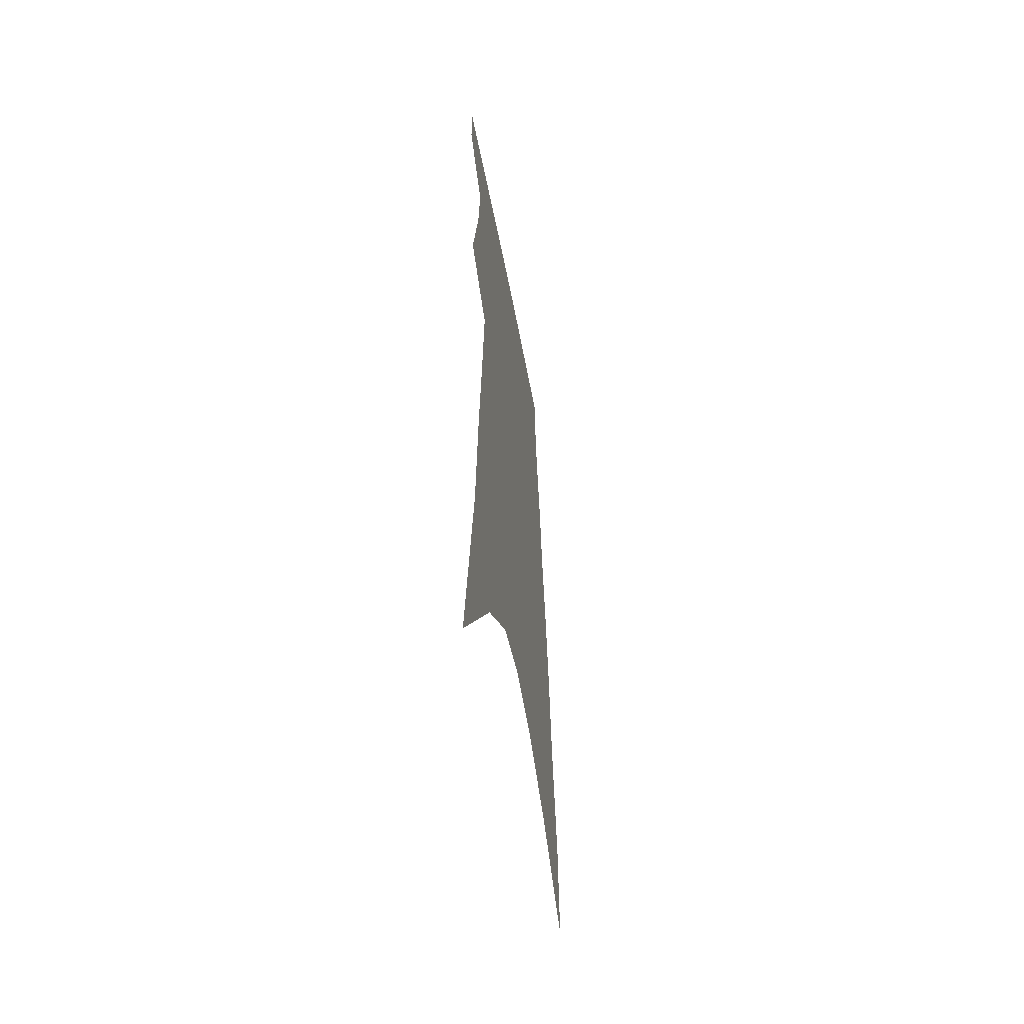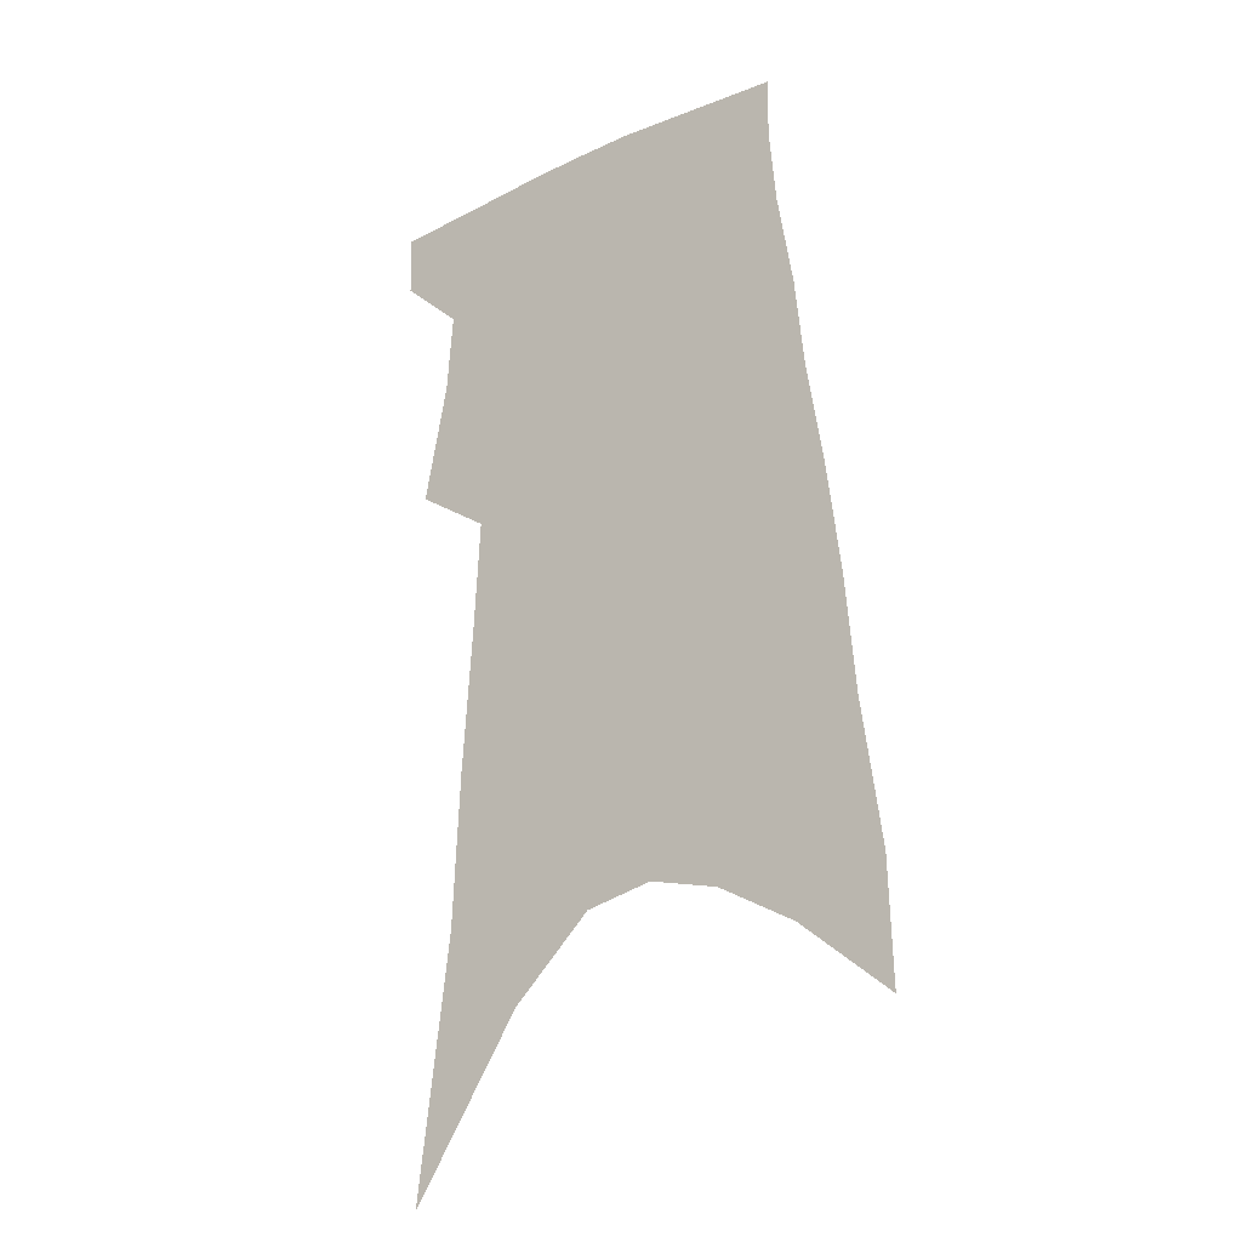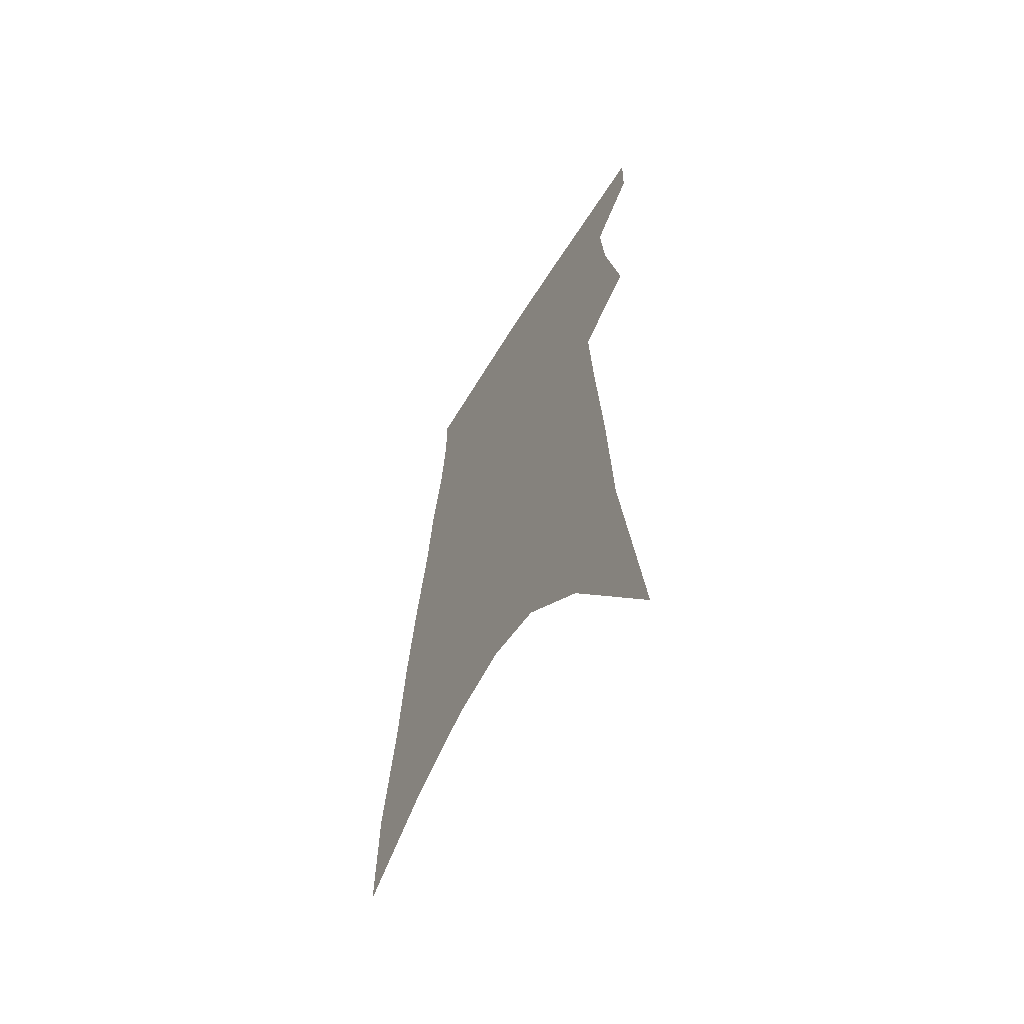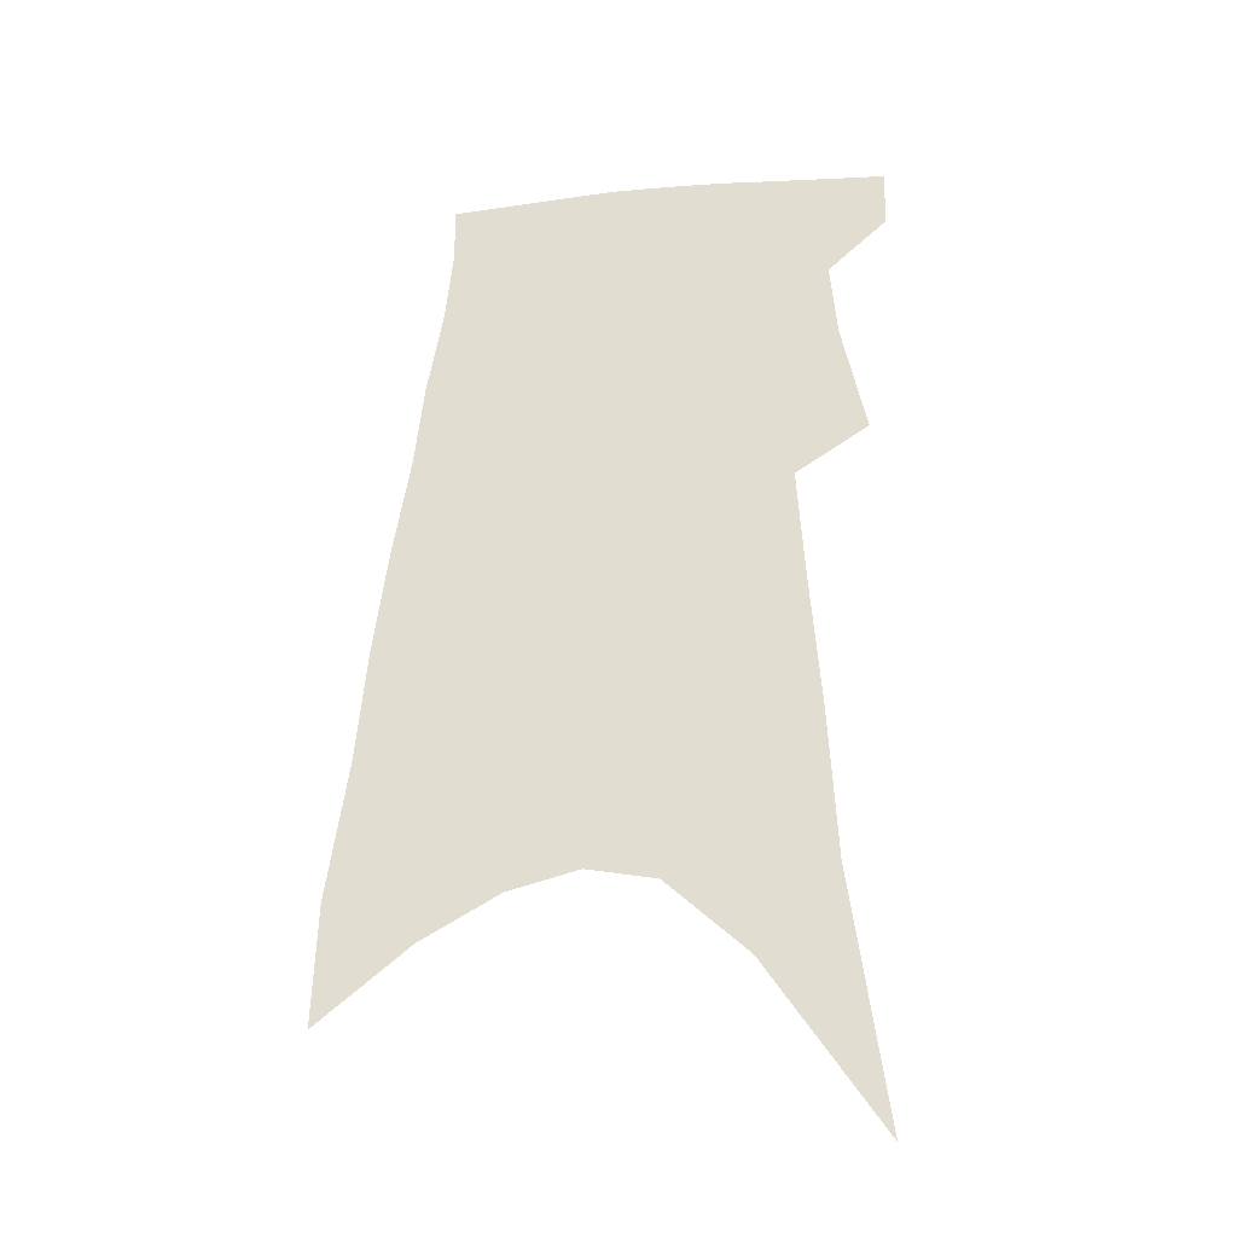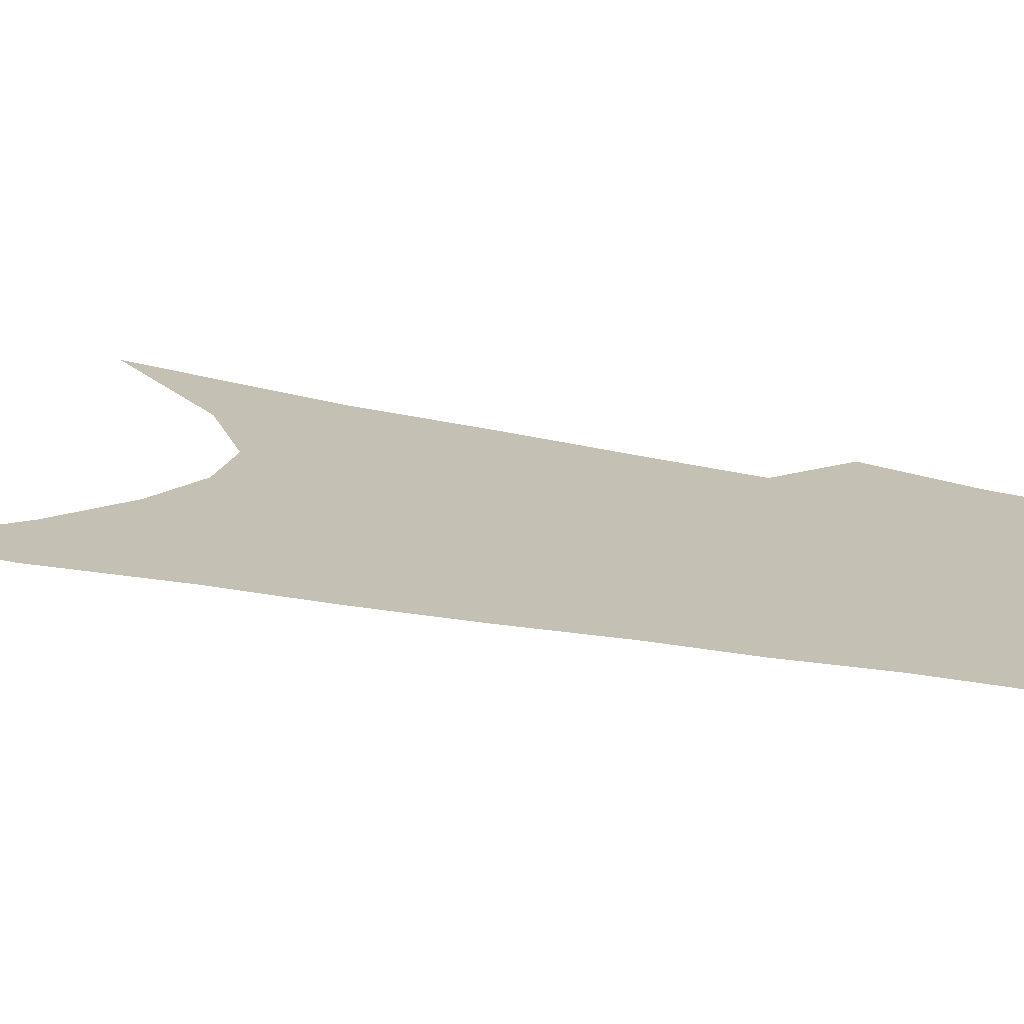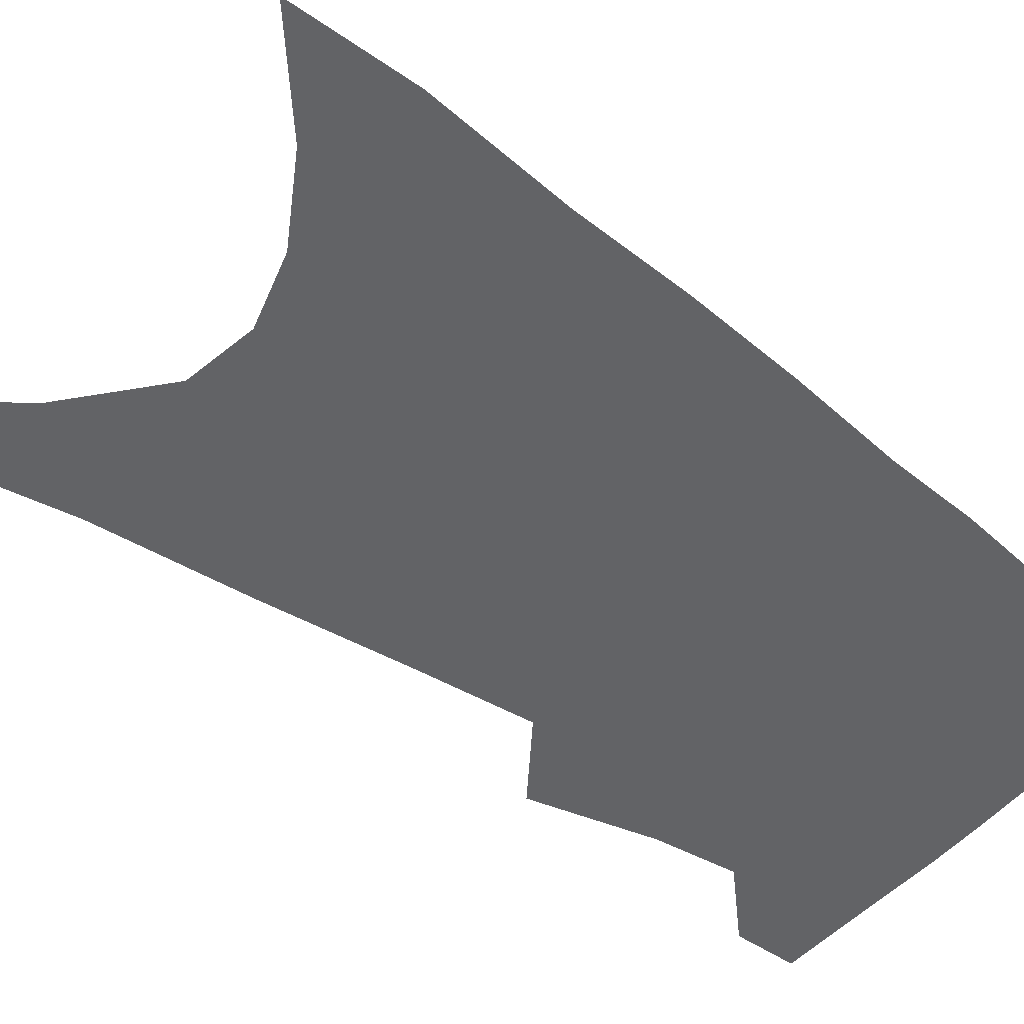
<metadata>
{"format":"obj","ext":"obj","renderer":"f3d","projection":"perspective","resolution":1024,"background":"white","views":[{"elev":-56.5,"azim":-79.5,"up":"+Y"},{"elev":-21.0,"azim":36.0,"up":"+Y"},{"elev":-61.5,"azim":-120.9,"up":"+Y"},{"elev":-31.1,"azim":-168.8,"up":"+Y"},{"elev":18.2,"azim":117.4,"up":"+Z"},{"elev":-50.9,"azim":54.8,"up":"+Z"}]}
</metadata>
<code>
v 510.8 367.2 0
v 510.4 384.4 0
v 519.5 294.9 0
v 526.5 329.3 0
v 528.4 351.7 0
v 528.2 369.7 0
v 526.6 386.1 0
v 523.8 88.45 0
v 533.6 162.9 0
v 535.9 207.4 0
v 539 248.3 0
v 541 281.5 0
v 543.8 311.5 0
v 545.6 335.7 0
v 545.9 355 0
v 544.7 371.5 0
v 542.9 388 0
v 556.5 138.9 0
v 559.5 192.5 0
v 559.6 229.5 0
v 560.1 262.8 0
v 560.4 290.3 0
v 561.1 315 0
v 562.4 338.8 0
v 562.2 356.6 0
v 561.5 373.1 0
v 559.3 389.9 0
v 580 161.6 0
v 579.1 200.9 0
v 578.6 238.7 0
v 578.1 268.7 0
v 578 295.2 0
v 578.5 320.8 0
v 578.5 340.9 0
v 578.7 359 0
v 577.7 374.6 0
v 575.9 391.2 0
v 600.2 166.2 0
v 598.1 205.9 0
v 596.7 236.7 0
v 595.5 267.7 0
v 594.7 298.2 0
v 594.3 321.8 0
v 594.2 342.2 0
v 594.1 359.6 0
v 593.8 375.5 0
v 592.3 392.2 0
v 621 161.5 0
v 617.8 201.2 0
v 614.5 239.2 0
v 612.7 269.4 0
v 611.5 295.5 0
v 610.7 318.9 0
v 609.7 341.5 0
v 609.7 359.6 0
v 610 376.1 0
v 610 392 0
v 644 149.3 0
v 639.4 191.4 0
v 634.9 229.6 0
v 632.3 260.6 0
v 629.6 289.5 0
v 627.7 315 0
v 627.3 336.2 0
v 625.8 357.9 0
v 625.4 376.4 0
v 626.2 391.8 0
v 671.3 127.8 0
v 670 162.9 0
v 664 204.1 0
v 660.9 237.1 0
v 656.6 269.3 0
v 651.4 300.4 0
v 648.6 325.8 0
v 643.9 352.9 0
v 641.8 374.2 0
v 641.8 391.6 0
v 691 451 0
f 5 6 1
f 1 6 2
f 6 7 2
f 12 13 3
f 3 13 4
f 13 14 4
f 4 14 5
f 14 15 5
f 5 15 6
f 15 16 6
f 6 16 7
f 16 17 7
f 8 18 9
f 18 19 9
f 9 19 10
f 19 20 10
f 10 20 11
f 20 21 11
f 11 21 12
f 21 22 12
f 12 22 13
f 22 23 13
f 13 23 14
f 23 24 14
f 14 24 15
f 24 25 15
f 15 25 16
f 25 26 16
f 16 26 17
f 26 27 17
f 18 28 19
f 28 29 19
f 19 29 20
f 29 30 20
f 20 30 21
f 30 31 21
f 21 31 22
f 31 32 22
f 22 32 23
f 32 33 23
f 23 33 24
f 33 34 24
f 24 34 25
f 34 35 25
f 25 35 26
f 35 36 26
f 26 36 27
f 36 37 27
f 28 38 29
f 38 39 29
f 29 39 30
f 39 40 30
f 30 40 31
f 40 41 31
f 31 41 32
f 41 42 32
f 32 42 33
f 42 43 33
f 33 43 34
f 43 44 34
f 34 44 35
f 44 45 35
f 35 45 36
f 45 46 36
f 36 46 37
f 46 47 37
f 38 48 39
f 48 49 39
f 39 49 40
f 49 50 40
f 40 50 41
f 50 51 41
f 41 51 42
f 51 52 42
f 42 52 43
f 52 53 43
f 43 53 44
f 53 54 44
f 44 54 45
f 54 55 45
f 45 55 46
f 55 56 46
f 46 56 47
f 56 57 47
f 48 58 49
f 58 59 49
f 49 59 50
f 59 60 50
f 50 60 51
f 60 61 51
f 51 61 52
f 61 62 52
f 52 62 53
f 62 63 53
f 53 63 54
f 63 64 54
f 54 64 55
f 64 65 55
f 55 65 56
f 65 66 56
f 56 66 57
f 66 67 57
f 58 68 59
f 68 69 59
f 59 69 60
f 69 70 60
f 60 70 61
f 70 71 61
f 61 71 62
f 71 72 62
f 62 72 63
f 72 73 63
f 63 73 64
f 73 74 64
f 64 74 65
f 74 75 65
f 65 75 66
f 75 76 66
f 66 76 67
f 76 77 67

</code>
